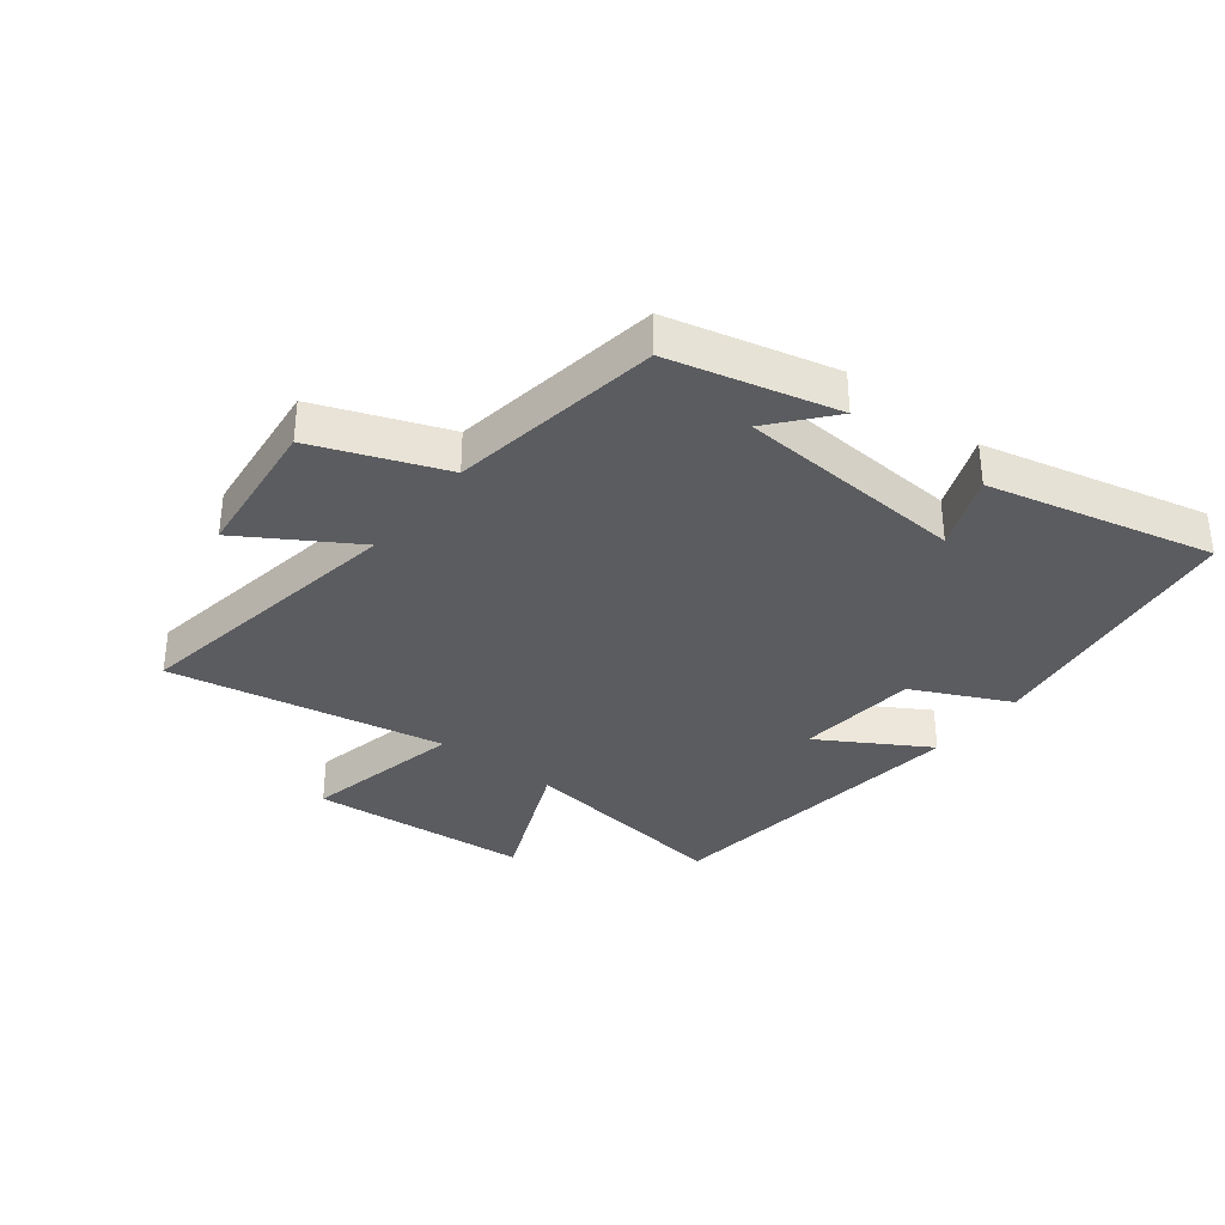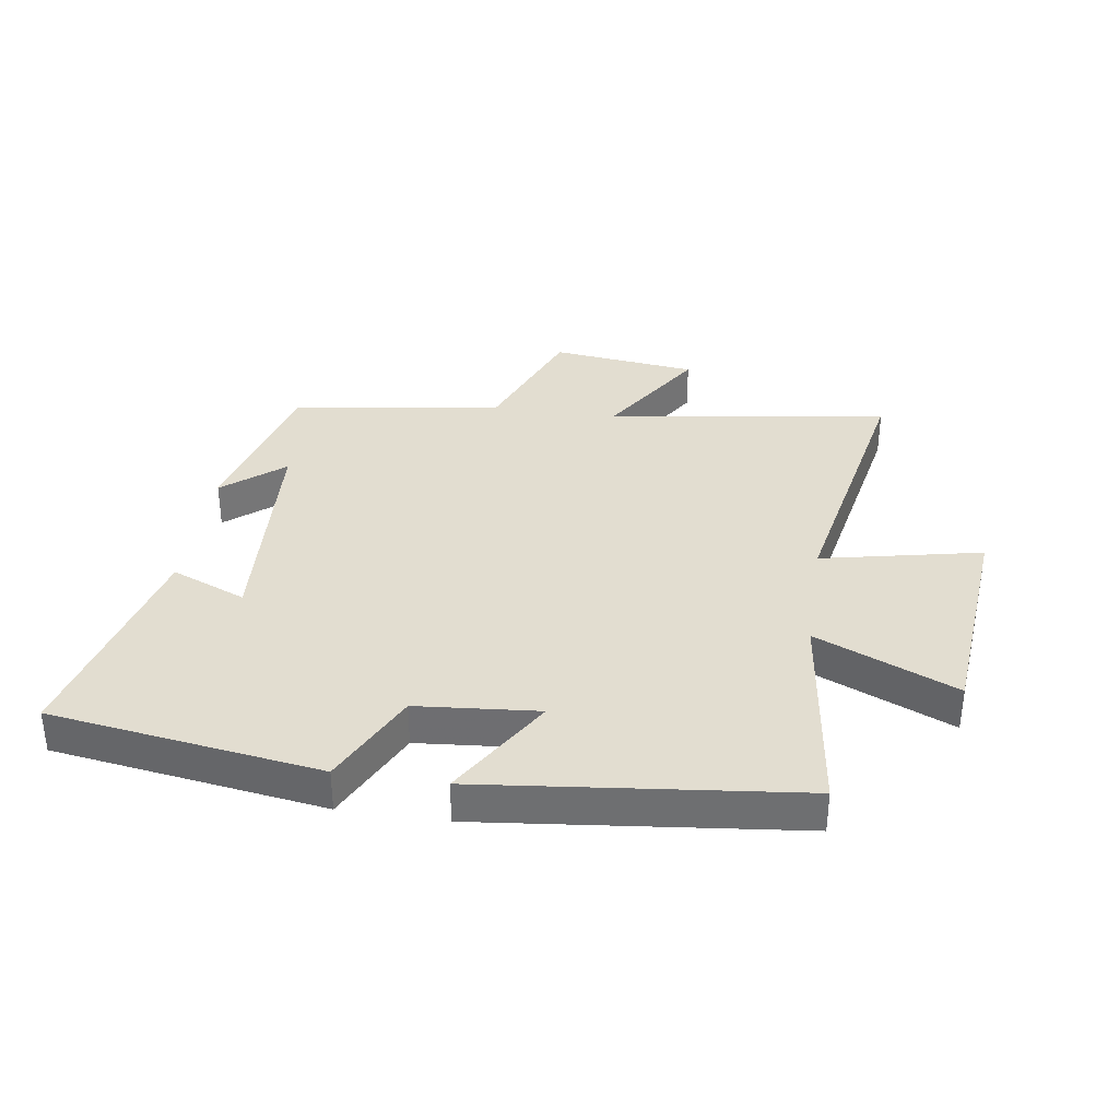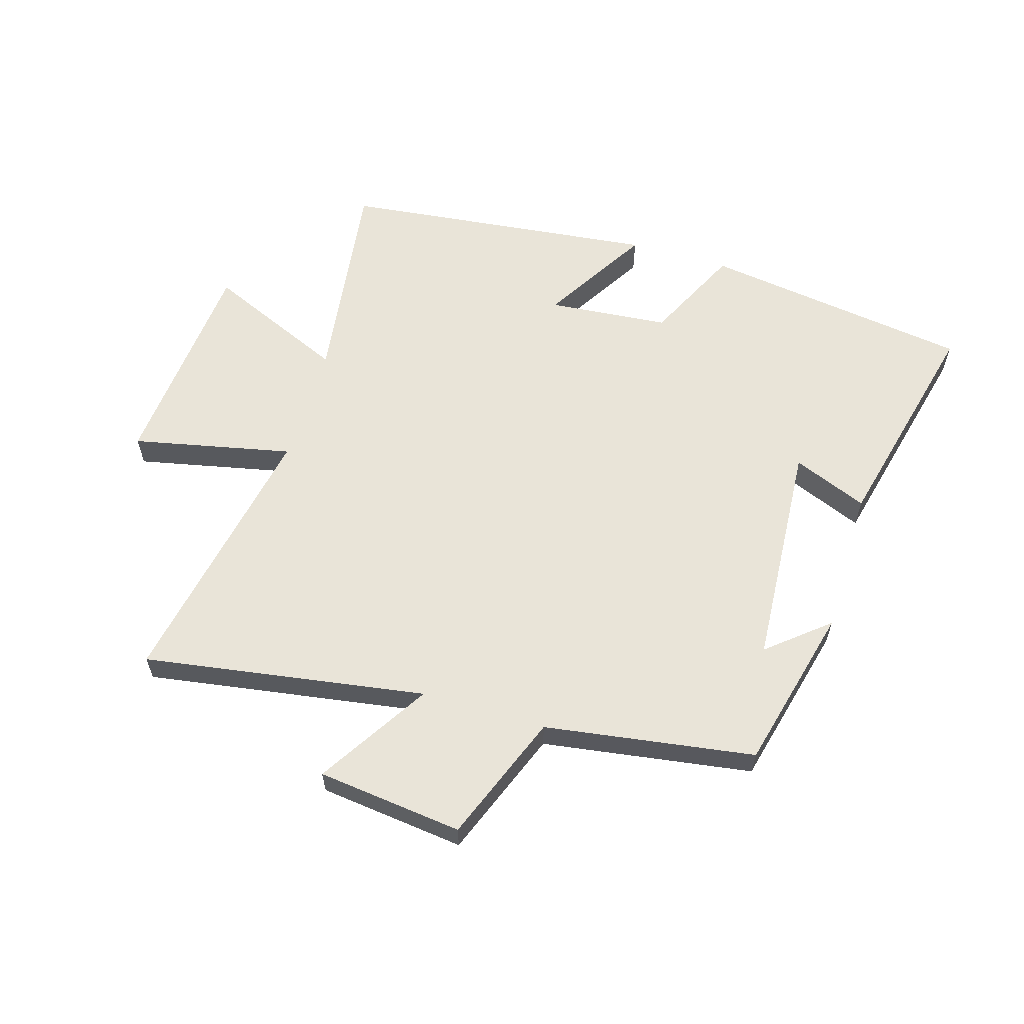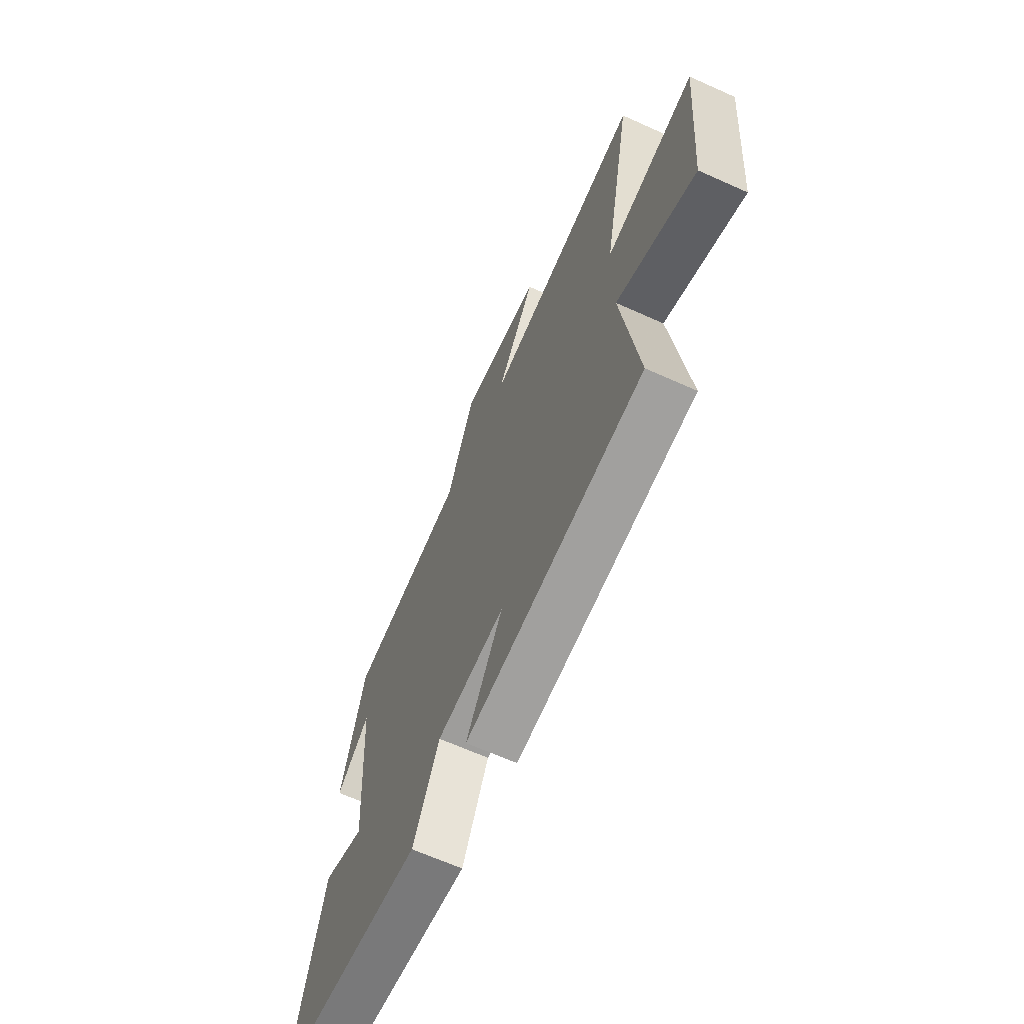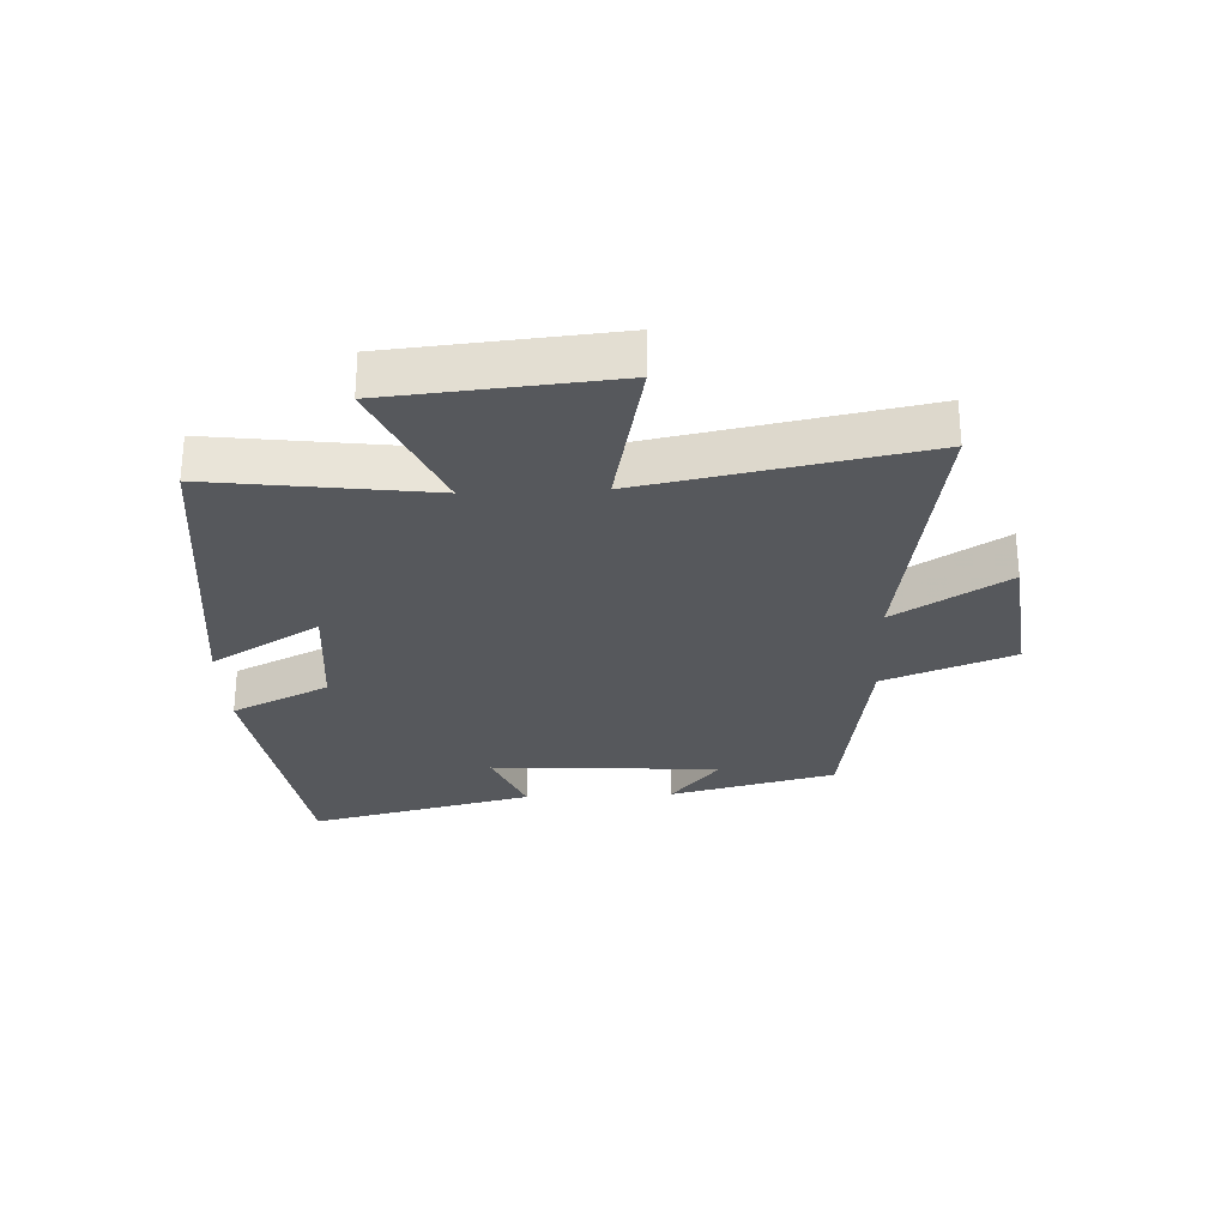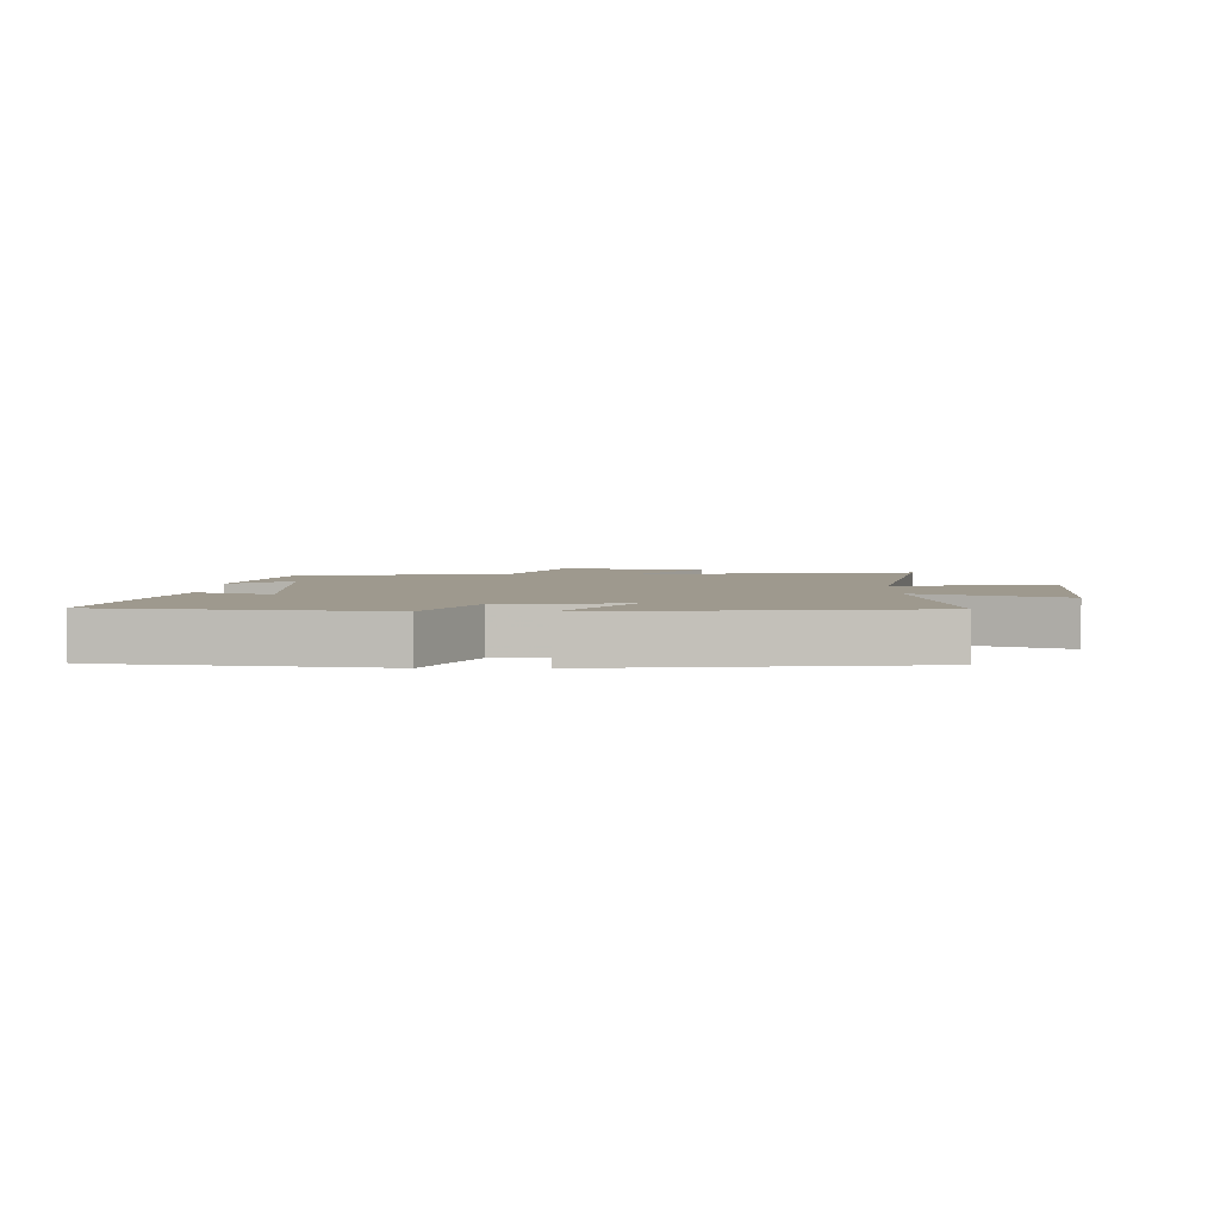
<metadata>
{"format":"obj","ext":"obj","renderer":"f3d","projection":"perspective","resolution":1024,"background":"white","views":[{"elev":-34.6,"azim":51.8,"up":"+Y"},{"elev":35.2,"azim":-171.4,"up":"+Y"},{"elev":60.3,"azim":16.7,"up":"+Y"},{"elev":-65.7,"azim":-114.3,"up":"+Z"},{"elev":-28.0,"azim":-87.4,"up":"+Y"},{"elev":3.5,"azim":-179.1,"up":"+Y"}]}
</metadata>
<code>
v 0.589 0.07 -0.436
v 0.145 0.07 -0.5
v 0.068 0.07 -0.341
v -0.132 0.07 -0.323
v -0.025 0.07 -0.5
v -0.547 0.07 -0.441
v -0.5 0.07 -0.085
v -0.731 0.07 -0.185
v -0.763 0.07 0.177
v -0.5 0.07 0.121
v -0.587 0.07 0.573
v -0.122 0.07 0.5
v -0.236 0.07 0.683
v 0.004 0.07 0.711
v 0.086 0.07 0.5
v 0.432 0.07 0.448
v 0.5 0.07 0.176
v 0.401 0.07 0.258
v 0.377 0.07 -0.118
v 0.5 0.07 -0.068
v 0.589 0 -0.436
v 0.145 0 -0.5
v 0.068 0 -0.341
v -0.132 0 -0.323
v -0.025 0 -0.5
v -0.547 0 -0.441
v -0.5 0 -0.085
v -0.731 0 -0.185
v -0.763 0 0.177
v -0.5 0 0.121
v -0.587 0 0.573
v -0.122 0 0.5
v -0.236 0 0.683
v 0.004 0 0.711
v 0.086 0 0.5
v 0.432 0 0.448
v 0.5 0 0.176
v 0.401 0 0.258
v 0.377 0 -0.118
v 0.5 0 -0.068
f 19 20 1 2
f 18 19 2 3
f 16 17 18
f 15 16 18 3
f 12 13 14 15
f 12 15 3 4
f 10 11 12 4
f 7 8 9 10
f 7 10 4 5
f 5 6 7
f 22 21 40 39
f 23 22 39 38
f 38 37 36
f 23 38 36 35
f 35 34 33 32
f 24 23 35 32
f 24 32 31 30
f 30 29 28 27
f 25 24 30 27
f 27 26 25
f 1 21 22 2
f 2 22 23 3
f 3 23 24 4
f 4 24 25 5
f 5 25 26 6
f 6 26 27 7
f 7 27 28 8
f 8 28 29 9
f 9 29 30 10
f 10 30 31 11
f 11 31 32 12
f 12 32 33 13
f 13 33 34 14
f 14 34 35 15
f 15 35 36 16
f 16 36 37 17
f 17 37 38 18
f 18 38 39 19
f 19 39 40 20
f 20 40 21 1

</code>
